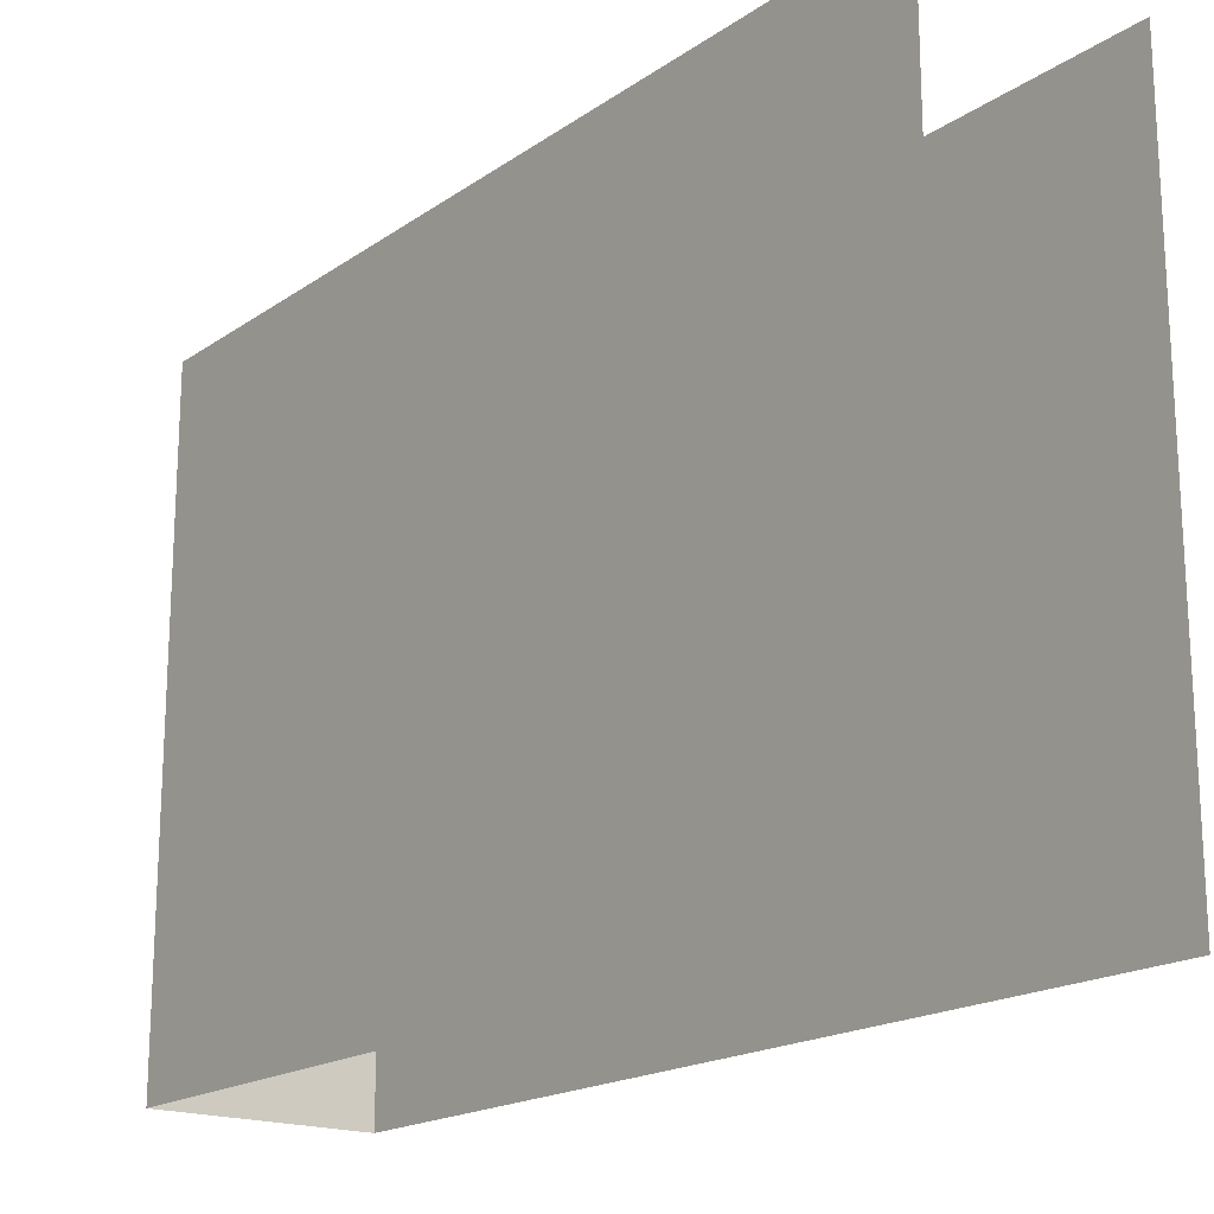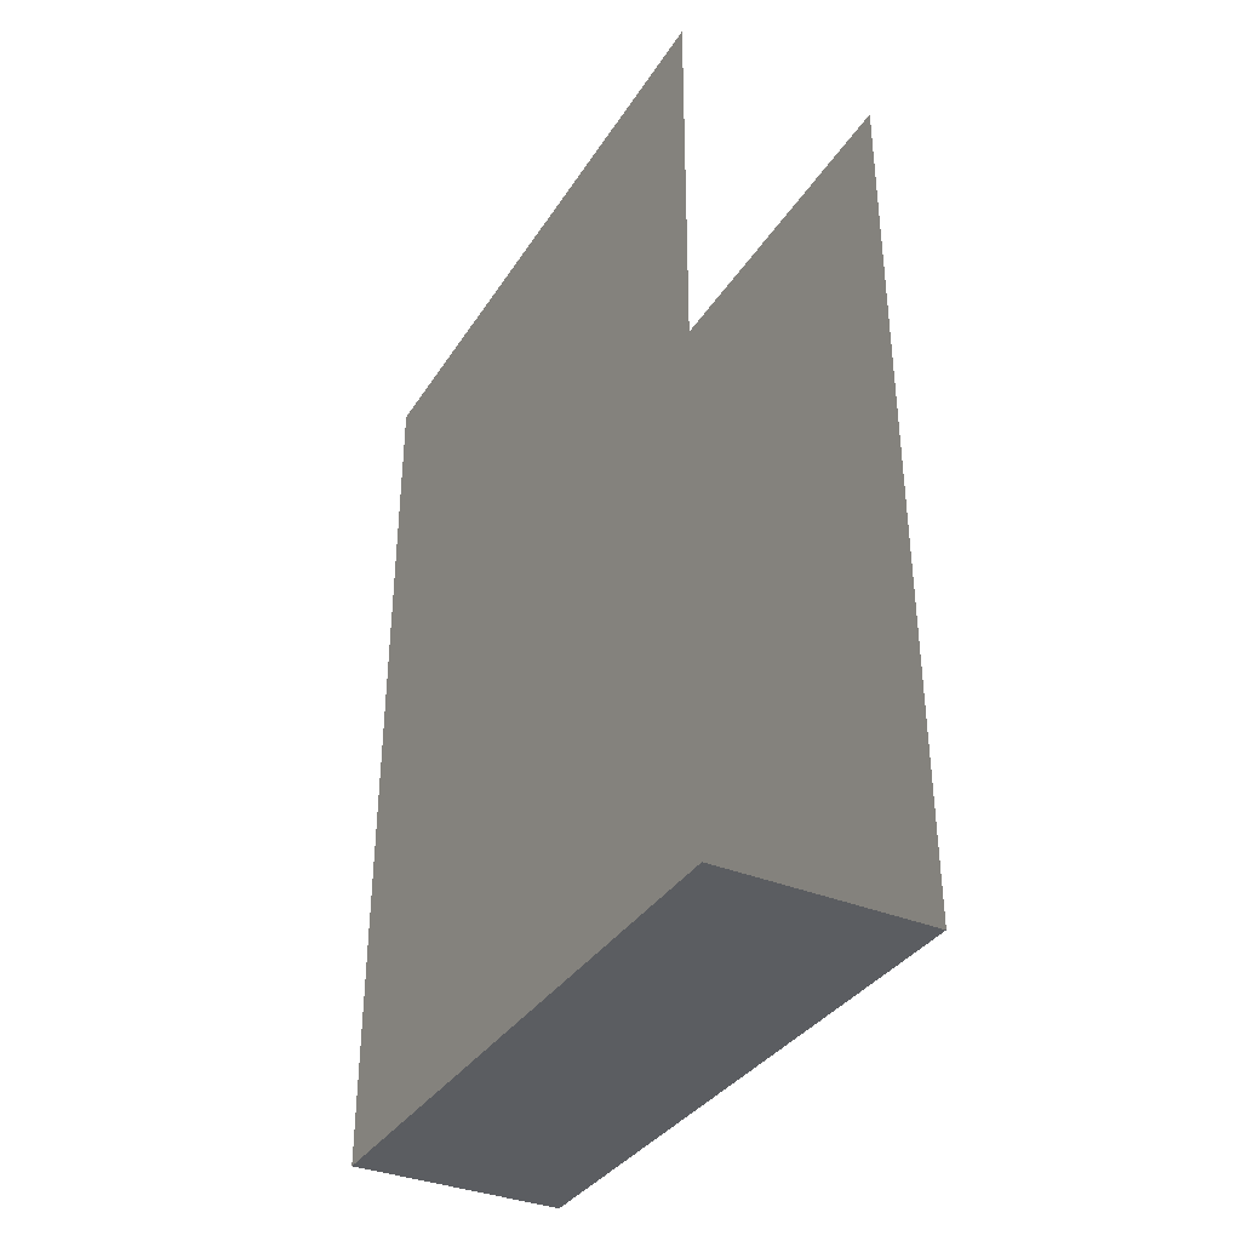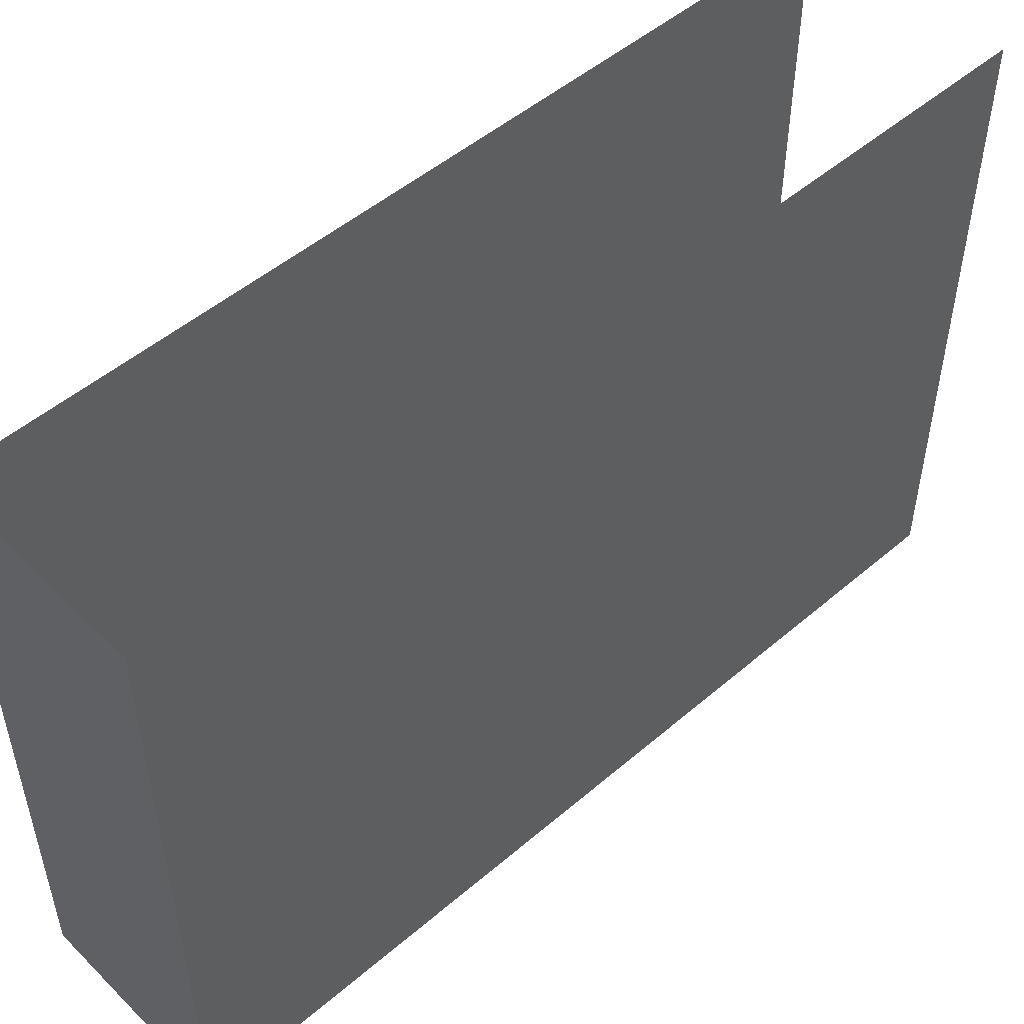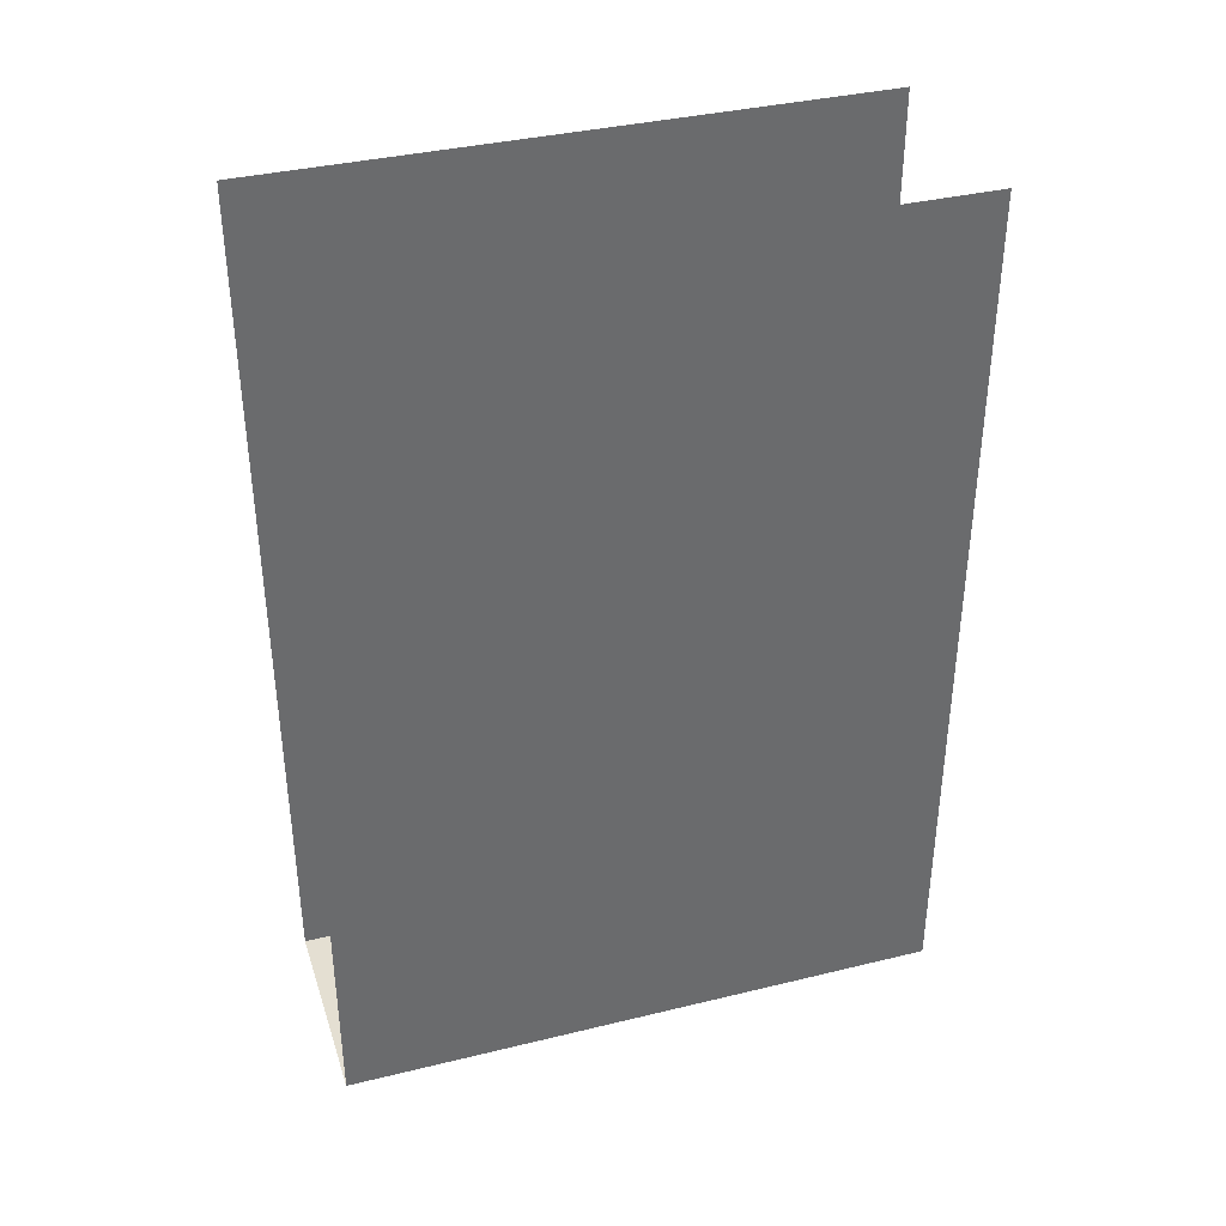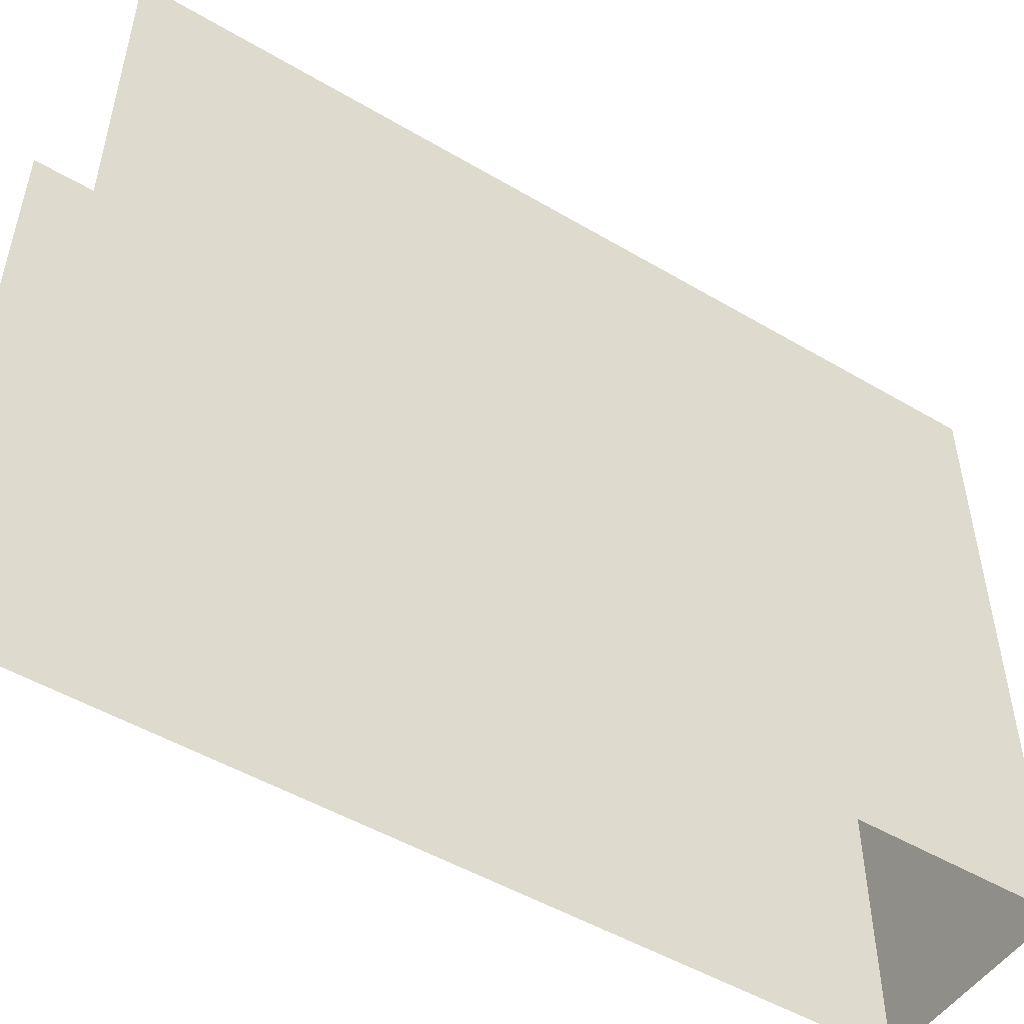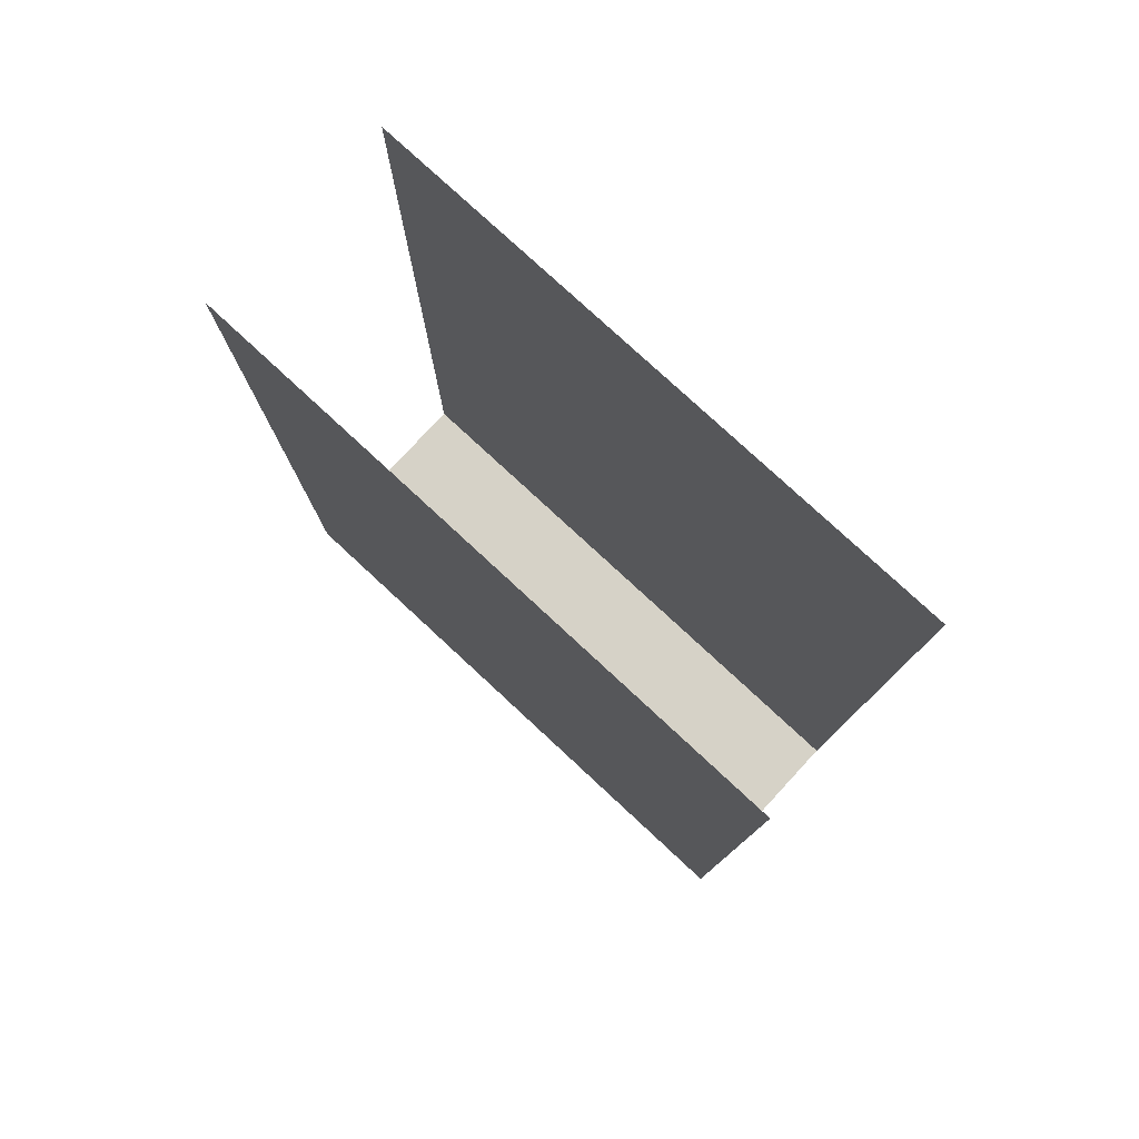
<metadata>
{"format":"obj","ext":"obj","renderer":"f3d","projection":"perspective","resolution":1024,"background":"white","views":[{"elev":-18.4,"azim":-37.7,"up":"+Y"},{"elev":-35.9,"azim":151.3,"up":"+Z"},{"elev":50.5,"azim":-133.1,"up":"+Y"},{"elev":37.1,"azim":72.6,"up":"+Z"},{"elev":-50.3,"azim":57.1,"up":"+Y"},{"elev":78.6,"azim":-47.2,"up":"+Z"}]}
</metadata>
<code>
g Collider_transparent
v 22.07 90.9 -1.234e-05
v -19.96 90.9 -1.234e-05
v -19.96 -33.78 0
v 22.07 -33.78 0
v -19.96 -33.78 0
v -19.96 90.9 -1.234e-05
v -19.96 90.9 178
v -19.96 -33.78 178
v 22.07 90.9 -1.234e-05
v 22.07 -33.78 0
v 22.07 -33.78 178
v 22.07 90.9 178
g Collider_transparent_0
f 3 2 1
f 4 3 1
f 7 6 5
f 8 7 5
f 11 10 9
f 12 11 9

</code>
